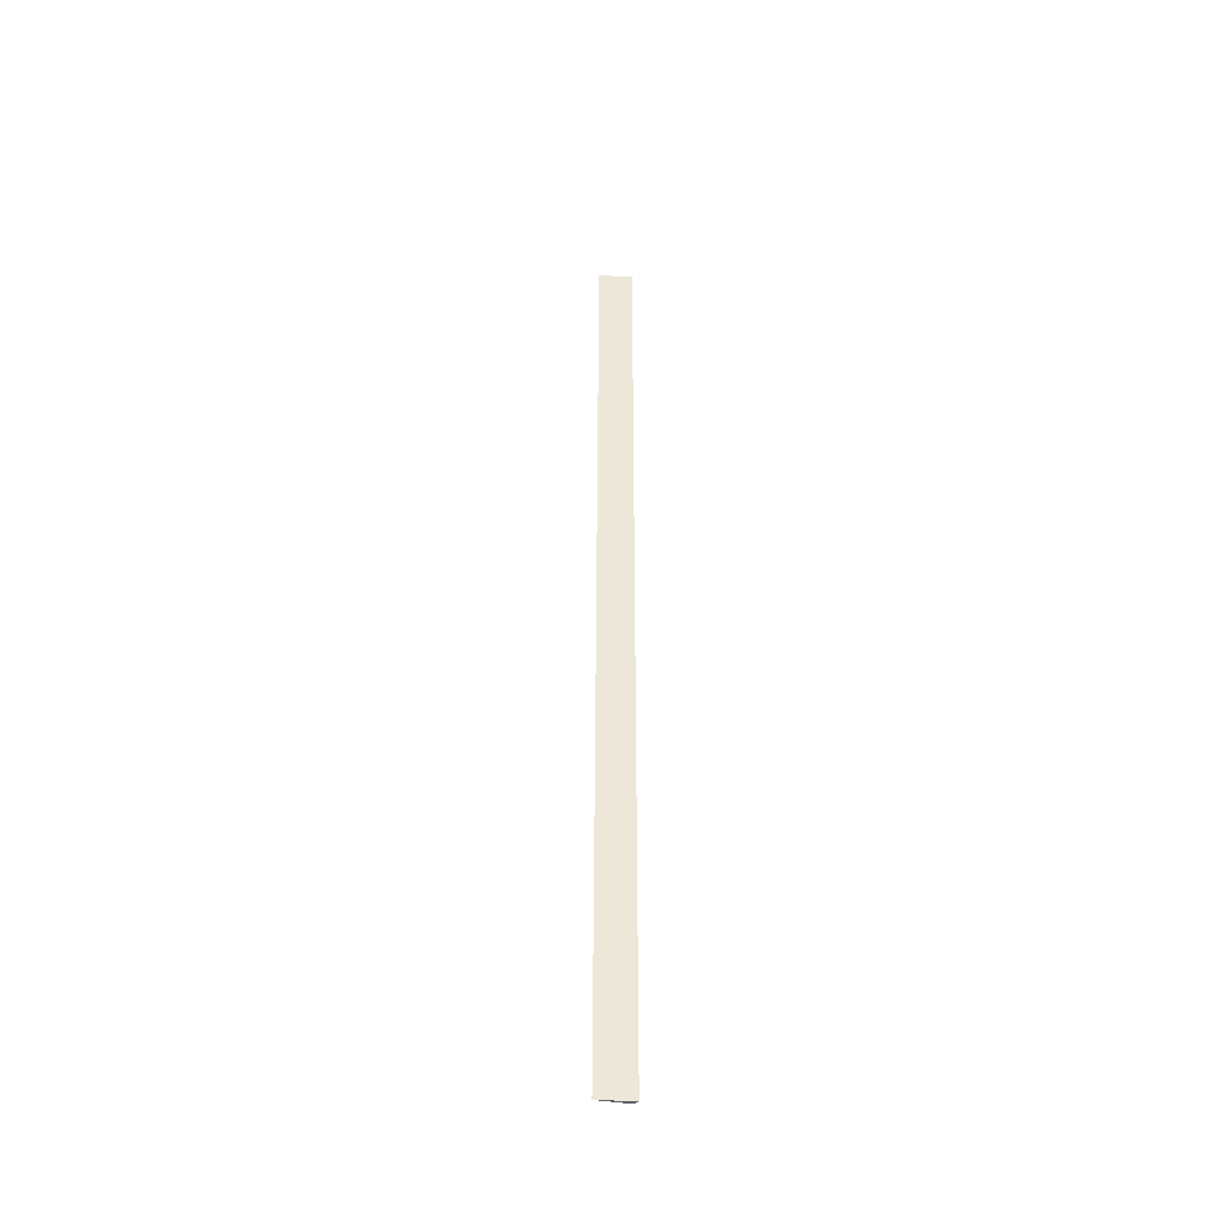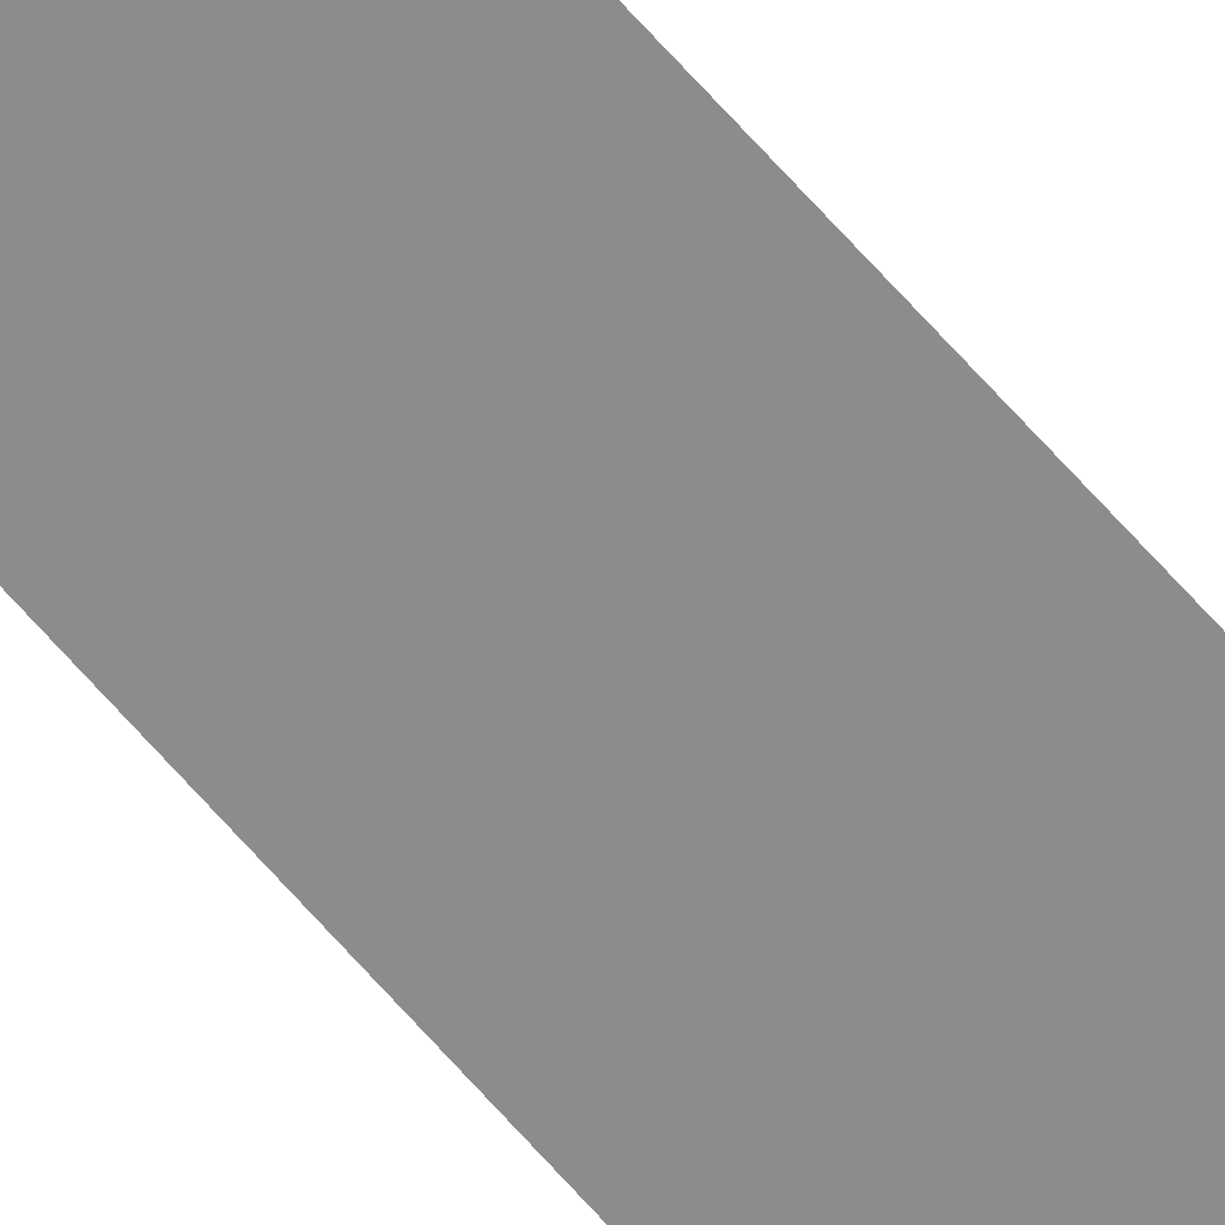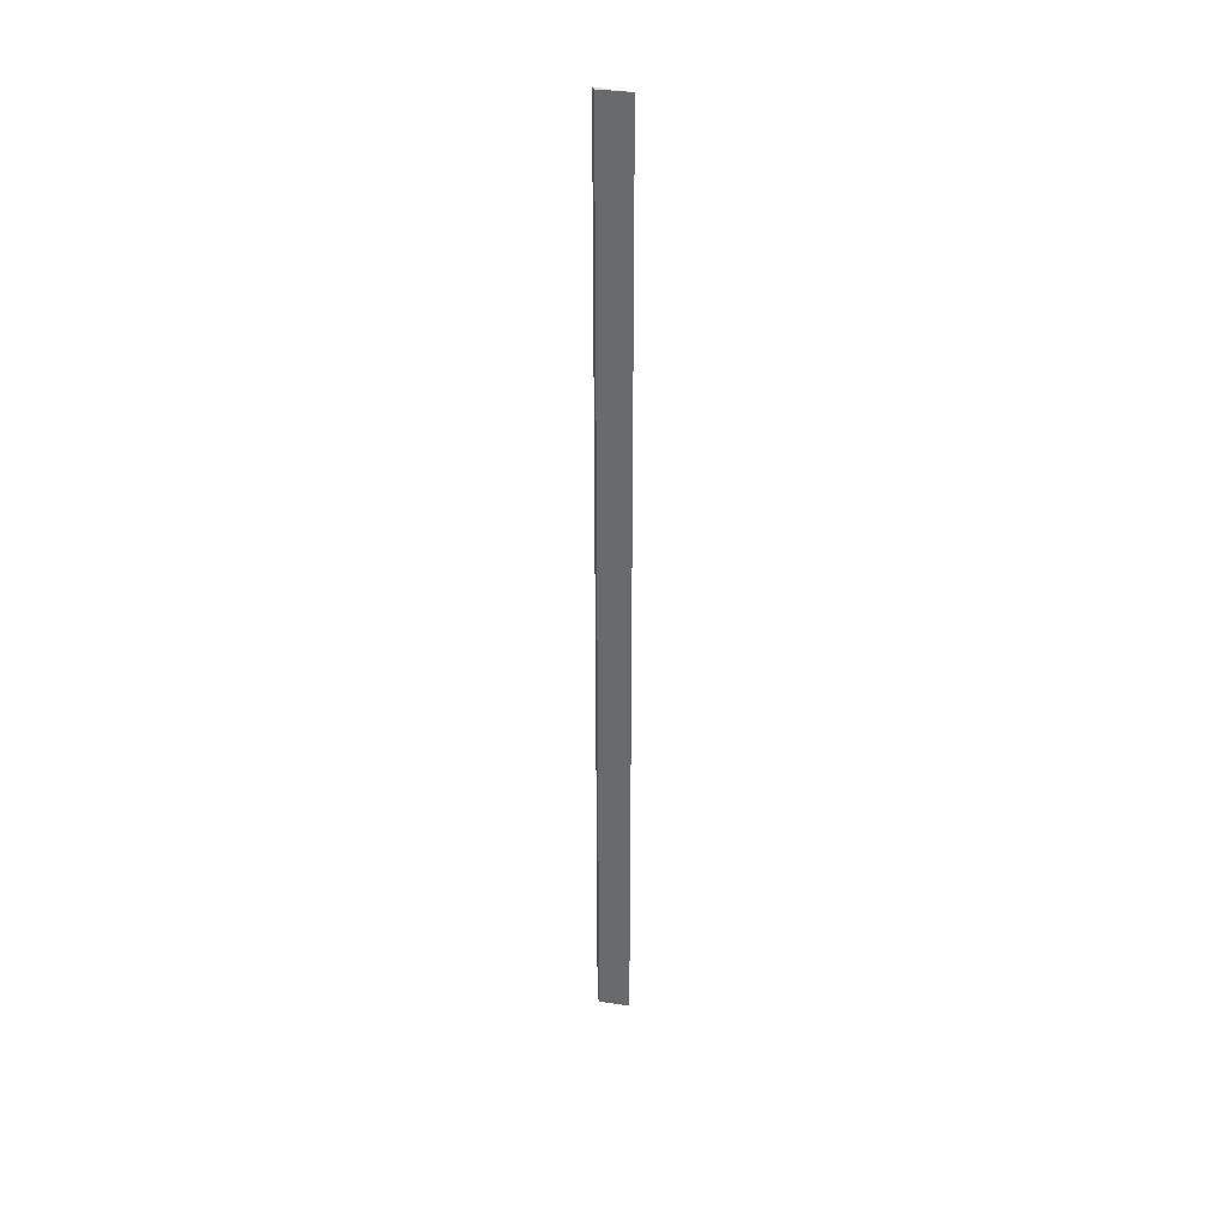
<metadata>
{"format":"obj","ext":"obj","renderer":"f3d","projection":"perspective","resolution":1024,"background":"white","views":[{"elev":-43.1,"azim":-131.9,"up":"+Z"},{"elev":66.0,"azim":-41.1,"up":"+Y"},{"elev":35.1,"azim":70.3,"up":"+Z"}]}
</metadata>
<code>
o 4619
v 2163 1896 9.3
v 2163 1896 9.3
v 2163 1896 9.3
v 2163 1896 11.1
v 2163 1896 9.3
v 2163 1896 11.1
v 2163 1896 9.3
v 2163 1896 11.1
v 2163 1896 9.3
v 2163 1896 11.1
v 2163 1896 11.1
v 2163 1896 11.1
v 2163 1896 9.3
v 2163 1896 11.1
v 2163 1896 9.3
v 2163 1896 11.1
v 2163 1896 9.3
v 2163 1896 11.1
f 1 2 3
f 4 5 3
f 6 7 5
f 8 9 7
f 10 11 12
f 13 11 14
f 15 14 16
f 17 16 18

</code>
